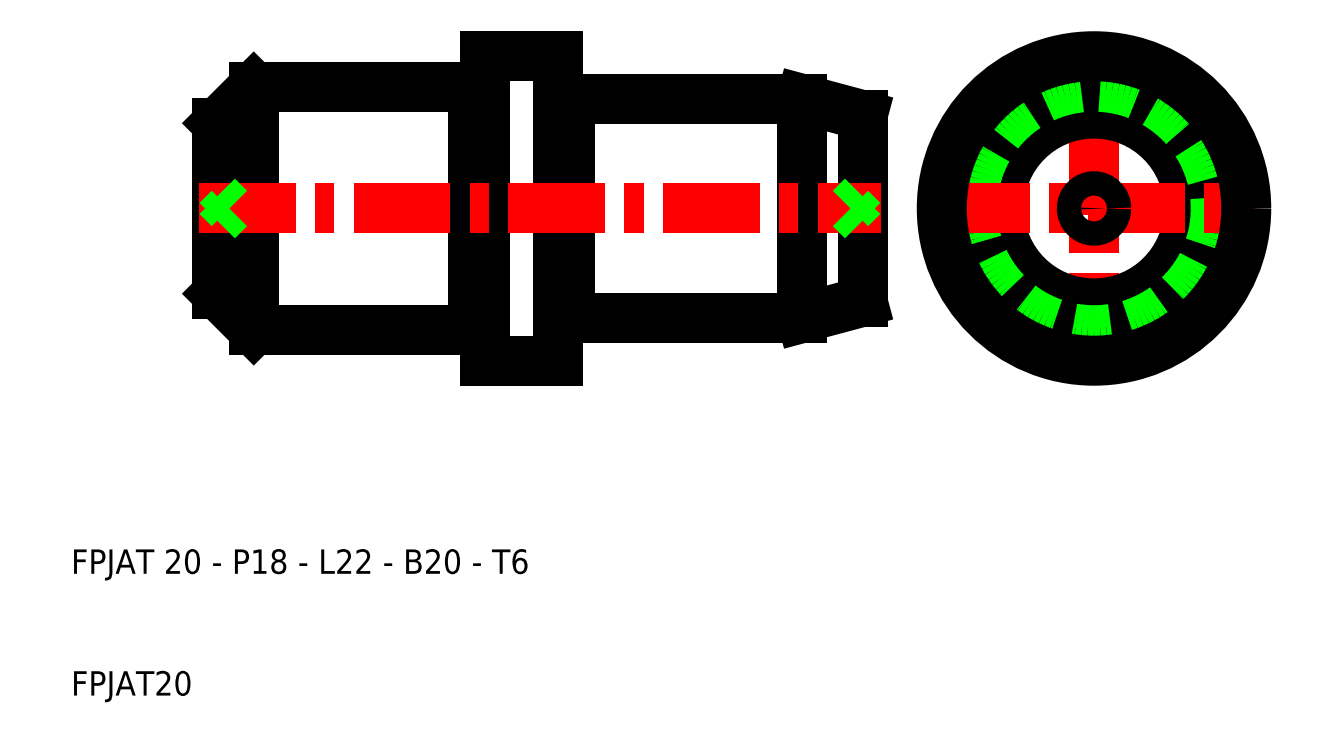
<metadata>
{"format":"dxf","ext":"dxf","renderer":"ezdxf+matplotlib","layout":"modelspace","background":"white","min_lineweight":24,"dpi":150}
</metadata>
<code>
0
SECTION
2
ENTITIES
0
LINE
8
0
10
25
20
60
30
0
11
25
21
40
31
0
0
LINE
8
0
10
22
20
43
30
0
11
22
21
57
31
0
0
LINE
8
0
10
43
20
59.9
30
0
11
43
21
40.1
31
0
0
LINE
8
0
10
70
20
41
30
0
11
70
21
59
31
0
0
LINE
8
0
10
75
20
57.66
30
0
11
75
21
42.34
31
0
0
LINE
8
0
10
51
20
58.9
30
0
11
51
21
41.1
31
0
0
LINE
8
0
10
50
20
41.1
30
0
11
50
21
58.9
31
0
0
LINE
8
0
10
44
20
40.1
30
0
11
44
21
59.9
31
0
0
TEXT
8
0
10
10
20
10
30
0
40
2
1
FPJAT20
0
TEXT
8
0
10
10
20
20
30
0
40
2
1
FPJAT 20 - P18 - L22 - B20 - T6
0
LINE
8
CENTER
10
20.5
20
50
30
0
11
76.5
21
50
31
0
0
LINE
8
0
10
50
20
37.5
30
0
11
44
21
37.5
31
0
0
LINE
8
0
10
25
20
40
30
0
11
43
21
40
31
0
0
LINE
8
0
10
22
20
43
30
0
11
25
21
40
31
0
0
LINE
8
0
10
23
20
50
30
0
11
22
21
49
31
0
0
LINE
8
0
10
23
20
50
30
0
11
22
21
51
31
0
0
LINE
8
0
10
44
20
37.5
30
0
11
44
21
40.1
31
0
0
LINE
8
0
10
44
20
40.1
30
0
11
44
21
37.5
31
0
0
LINE
8
0
10
43
20
40.1
30
0
11
43
21
40
31
0
0
LINE
8
0
10
43.1
20
40.2
30
0
11
43.9
21
40.2
31
0
0
ARC
8
0
10
43.1
20
40.1
30
0
40
0.1
50
90
51
180
0
ARC
8
0
10
43.9
20
40.1
30
0
40
0.1
50
0
51
90
0
LINE
8
0
10
51
20
41
30
0
11
70
21
41
31
0
0
LINE
8
0
10
50
20
37.5
30
0
11
50
21
41.1
31
0
0
ARC
8
0
10
50.1
20
41.1
30
0
40
0.1
50
90
51
180
0
LINE
8
0
10
50.9
20
41.2
30
0
11
50.1
21
41.2
31
0
0
LINE
8
0
10
51
20
41.1
30
0
11
51
21
41
31
0
0
ARC
8
0
10
50.9
20
41.1
30
0
40
0.1
50
0
51
90
0
LINE
8
0
10
70
20
41
30
0
11
75
21
42.34
31
0
0
LINE
8
0
10
74
20
50
30
0
11
75
21
49
31
0
0
LINE
8
0
10
74
20
50
30
0
11
75
21
51
31
0
0
LINE
8
0
10
50
20
62.5
30
0
11
44
21
62.5
31
0
0
LINE
8
0
10
25
20
60
30
0
11
43
21
60
31
0
0
LINE
8
0
10
25
20
60
30
0
11
22
21
57
31
0
0
LINE
8
0
10
44
20
62.5
30
0
11
44
21
59.9
31
0
0
LINE
8
0
10
43
20
59.9
30
0
11
43
21
60
31
0
0
LINE
8
0
10
43.1
20
59.8
30
0
11
43.9
21
59.8
31
0
0
ARC
8
0
10
43.1
20
59.9
30
0
40
0.1
50
180
51
270
0
ARC
8
0
10
43.9
20
59.9
30
0
40
0.1
50
270
51
0
0
LINE
8
0
10
51
20
59
30
0
11
70
21
59
31
0
0
LINE
8
0
10
50
20
62.5
30
0
11
50
21
58.9
31
0
0
ARC
8
0
10
50.1
20
58.9
30
0
40
0.1
50
180
51
270
0
LINE
8
0
10
51
20
58.9
30
0
11
51
21
59
31
0
0
LINE
8
0
10
50.9
20
58.8
30
0
11
50.1
21
58.8
31
0
0
LINE
8
0
10
51
20
58.9
30
0
11
51
21
59
31
0
0
ARC
8
0
10
50.9
20
58.9
30
0
40
0.1
50
270
51
0
0
LINE
8
0
10
70
20
59
30
0
11
75
21
57.66
31
0
0
LINE
8
CENTER
10
94
20
36.8
30
0
11
94
21
63.2
31
0
0
CIRCLE
8
0
10
94
20
50
30
0
40
9
0
CIRCLE
8
0
10
94
20
50
30
0
40
7.794
0
CIRCLE
8
0
10
94
20
50
30
0
40
10
0
LINE
8
CENTER
10
80.8
20
50
30
0
11
107.2
21
50
31
0
0
CIRCLE
8
0
10
94
20
50
30
0
40
1
0
CIRCLE
8
0
10
94
20
50
30
0
40
12.5
0
ENDSEC
0
EOF

</code>
